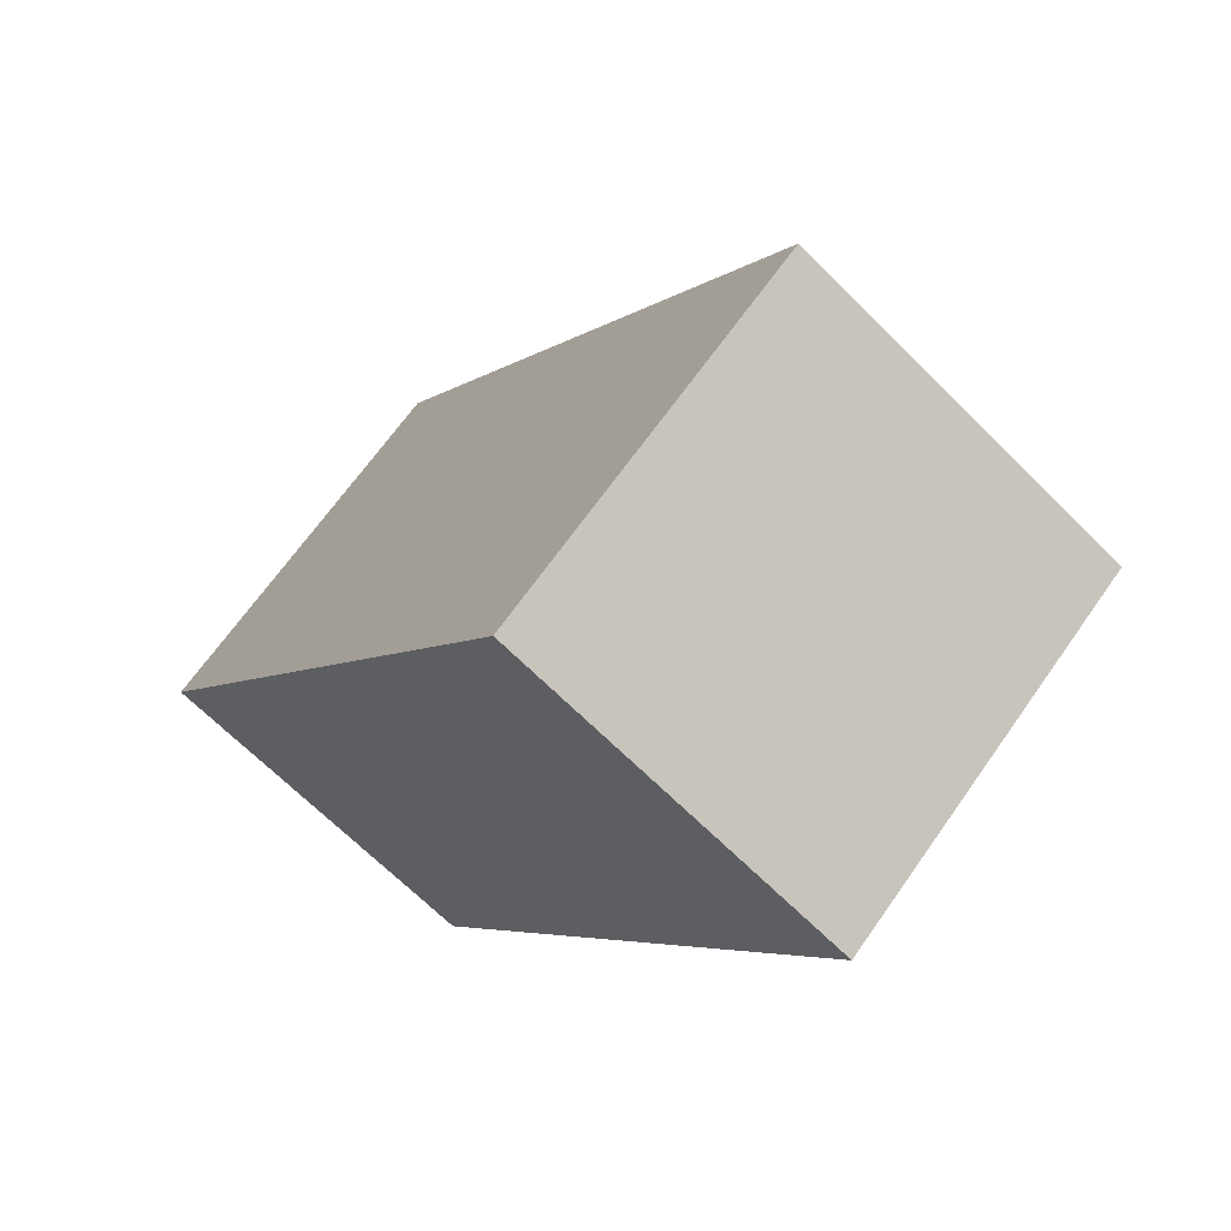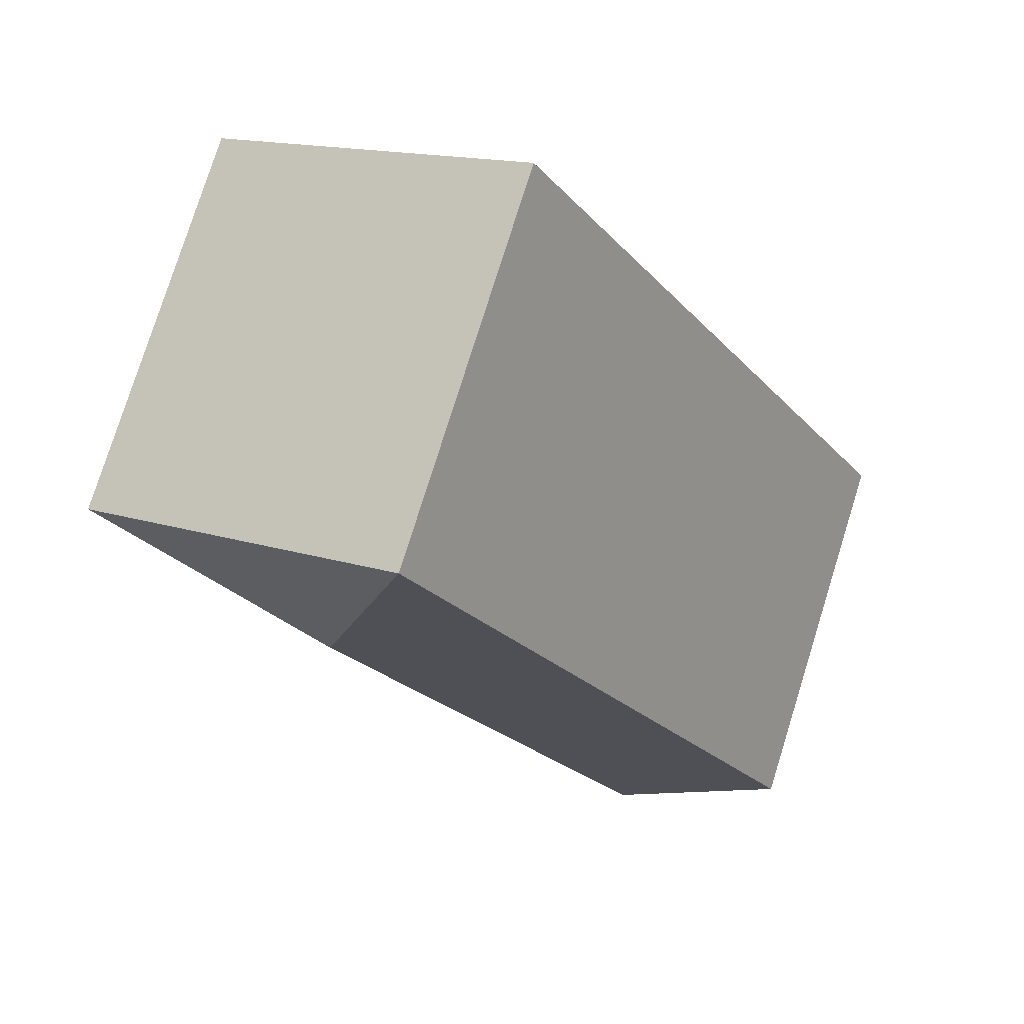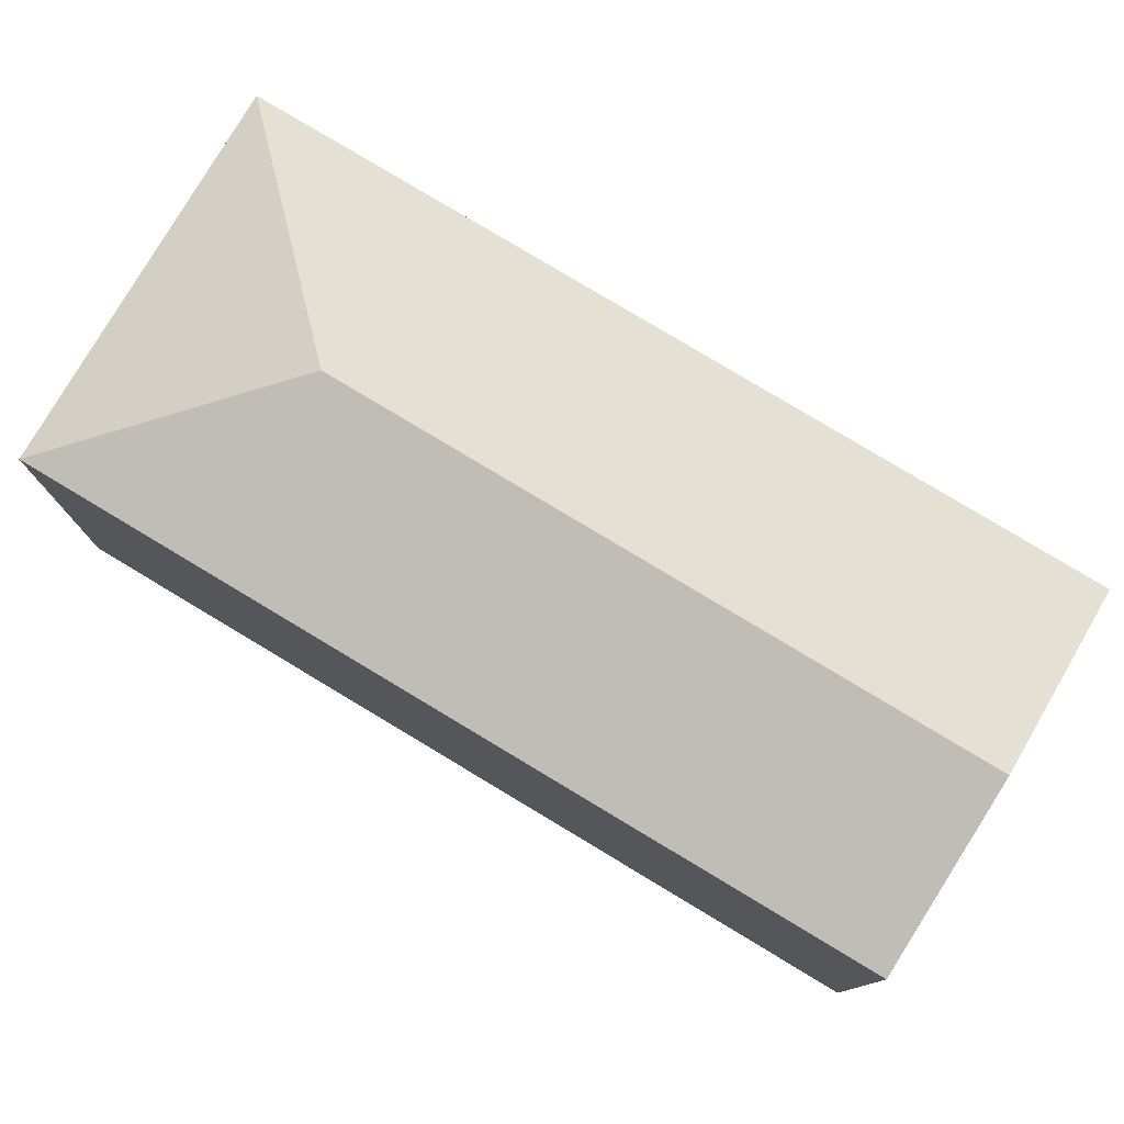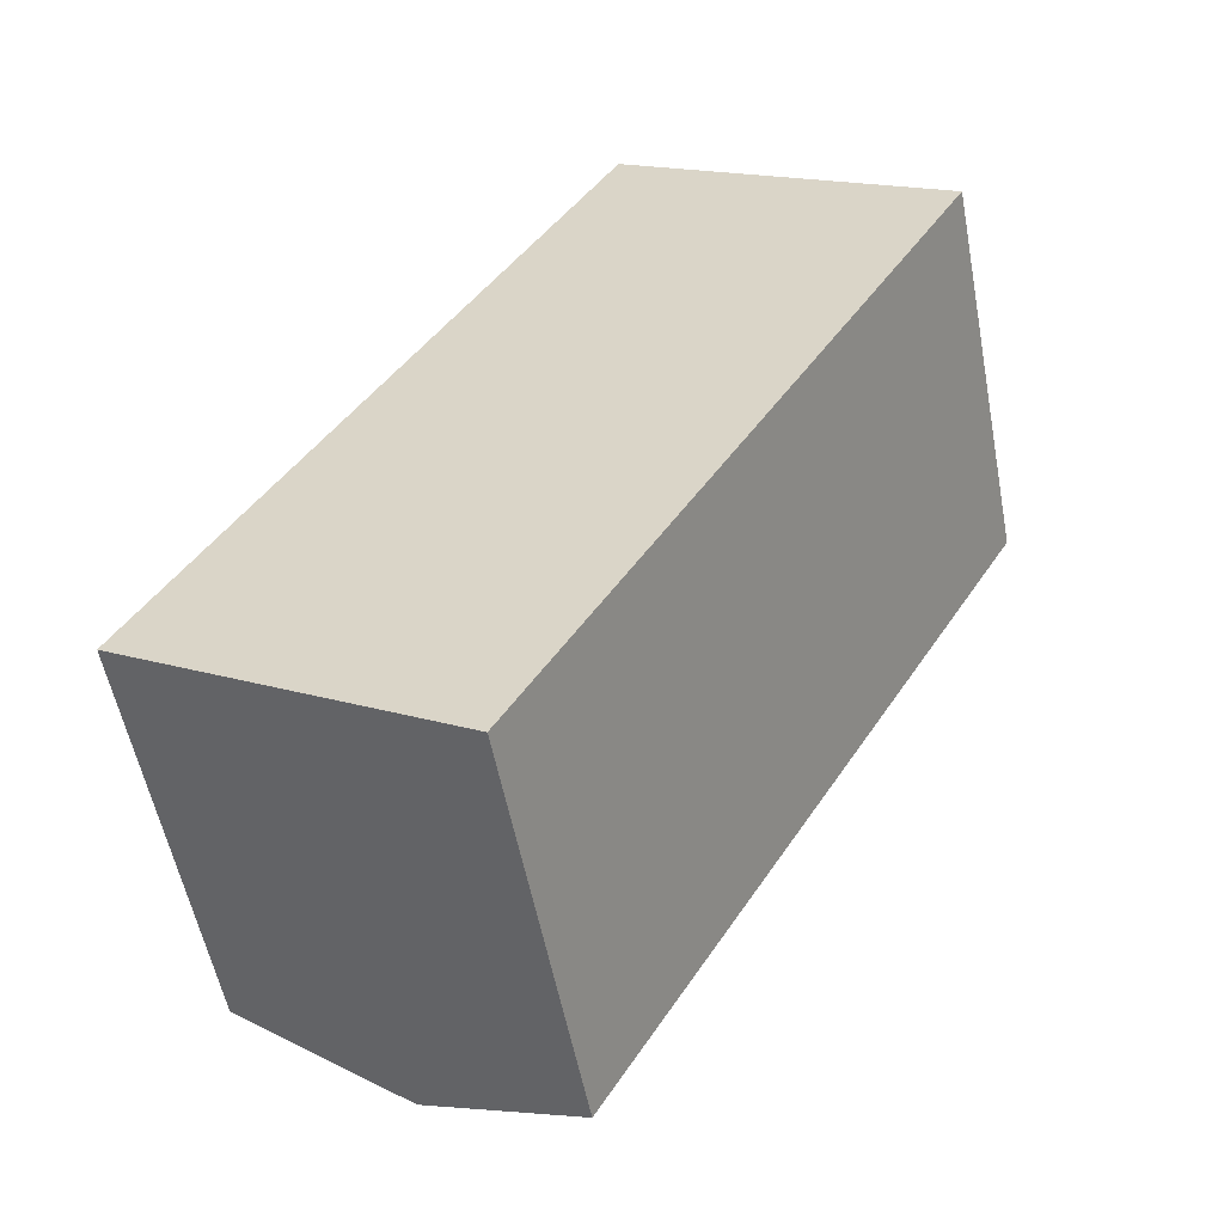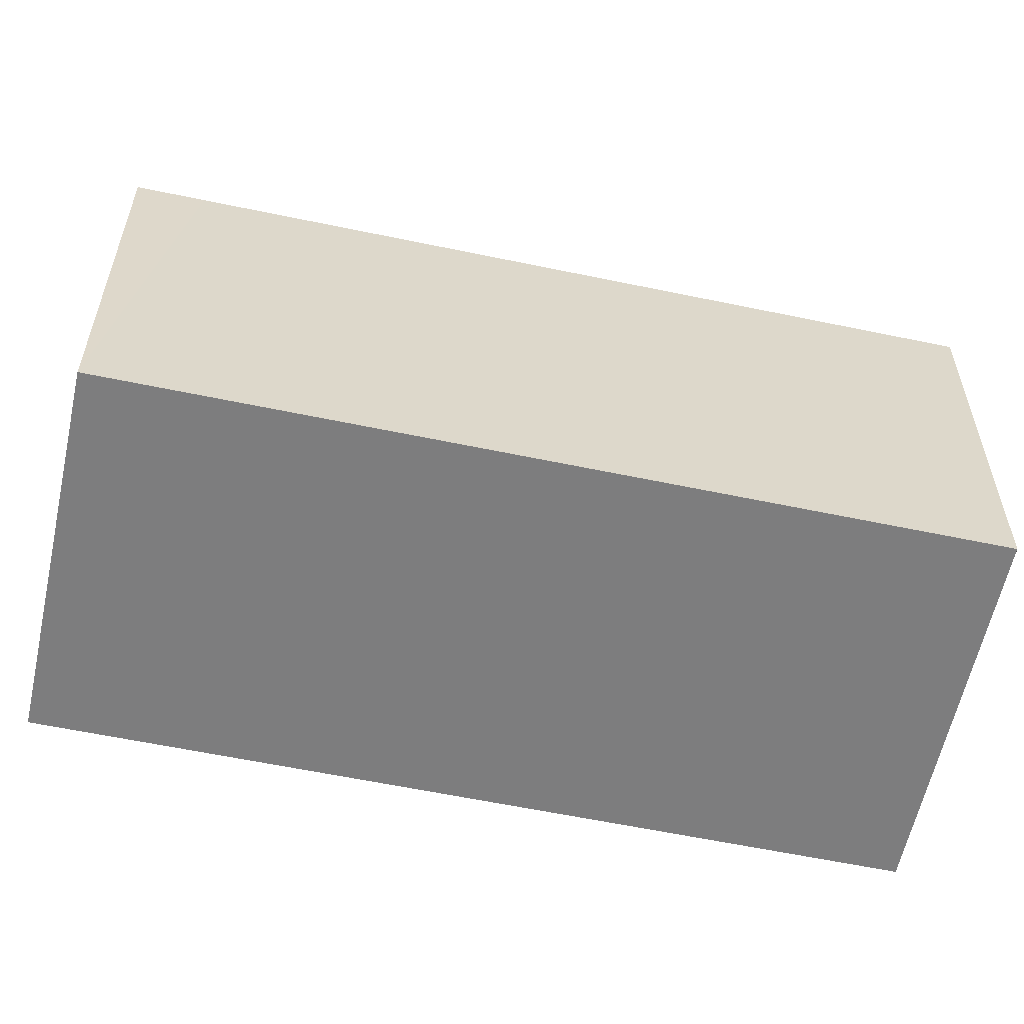
<metadata>
{"format":"obj","ext":"obj","renderer":"f3d","projection":"perspective","resolution":1024,"background":"white","views":[{"elev":66.9,"azim":35.0,"up":"+Z"},{"elev":78.2,"azim":-162.6,"up":"+Z"},{"elev":79.4,"azim":151.2,"up":"+Y"},{"elev":-55.4,"azim":10.8,"up":"+Z"},{"elev":-59.2,"azim":-72.0,"up":"+Y"}]}
</metadata>
<code>
v  19.45 12.7 9.497
v  15.73 14.31 15.07
v  23.95 12.7 17.24
v  5.2 14.31 -3.024
v  16.92 12.7 5.154
v  10.4 12.7 -6.048
v  9.743 12.9 -5.666
v  13.56 12.7 23.29
v  1.073 12.7 1.842
v  0 12.7 7.777e-16
v  0 0 0
v  13.56 -1.426e-15 23.29
v  1.073 -1.128e-16 1.842
v  23.95 -1.056e-15 17.24
v  19.45 -5.815e-16 9.497
v  16.92 -3.156e-16 5.154
v  10.4 3.703e-16 -6.048
v  9.743 3.469e-16 -5.666
v  5.2 1.852e-16 -3.024
g defaultobject
f 1 2 3
f 2 1 4
f 4 1 5
f 4 5 6
f 4 6 7
f 2 8 3
f 9 4 10
f 4 9 2
f 2 9 8
f 11 9 10
f 9 11 8
f 8 11 12
f 12 11 13
f 12 3 8
f 3 12 14
f 14 1 3
f 1 14 5
f 5 14 15
f 5 15 6
f 6 15 16
f 6 16 17
f 17 7 6
f 7 17 4
f 4 17 10
f 10 17 18
f 10 18 11
f 11 18 19
f 13 14 12
f 14 13 15
f 15 13 16
f 16 13 17
f 17 13 19
f 19 13 11
f 17 19 18

</code>
